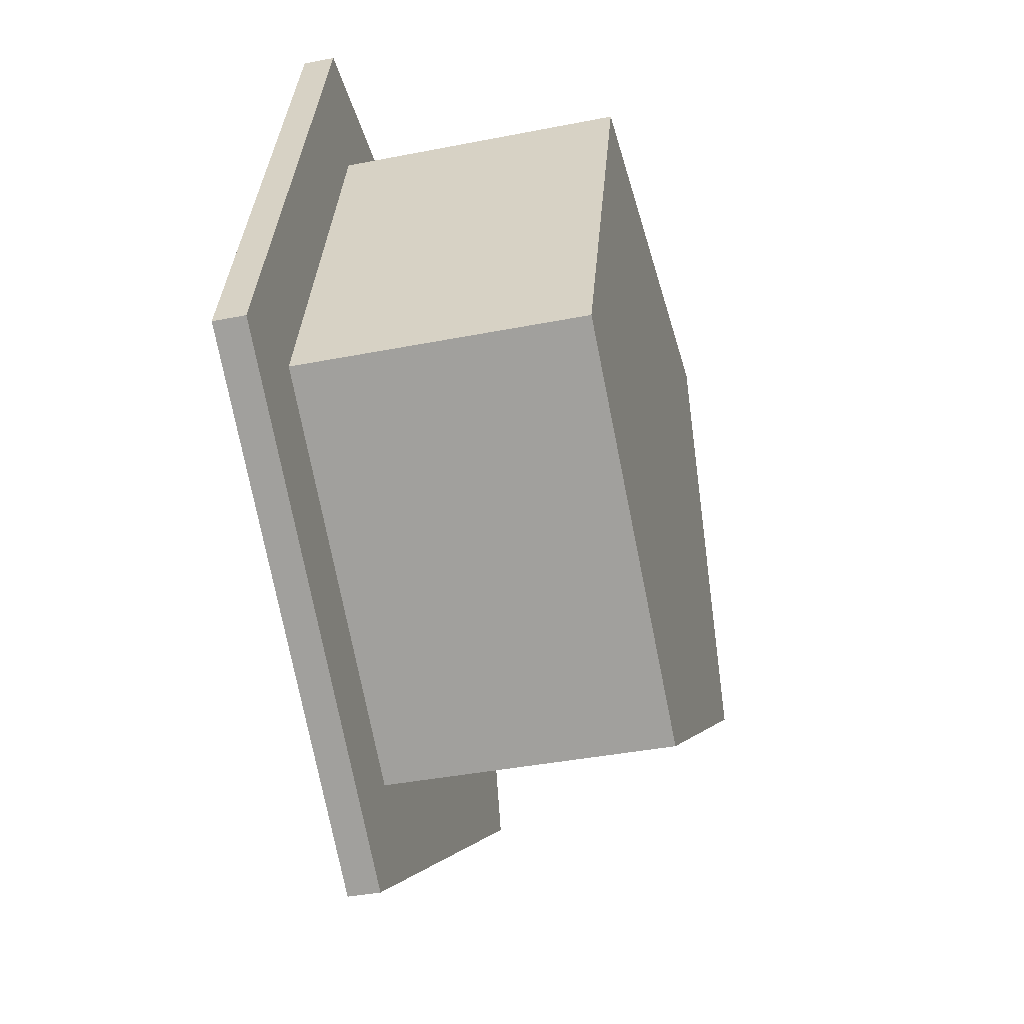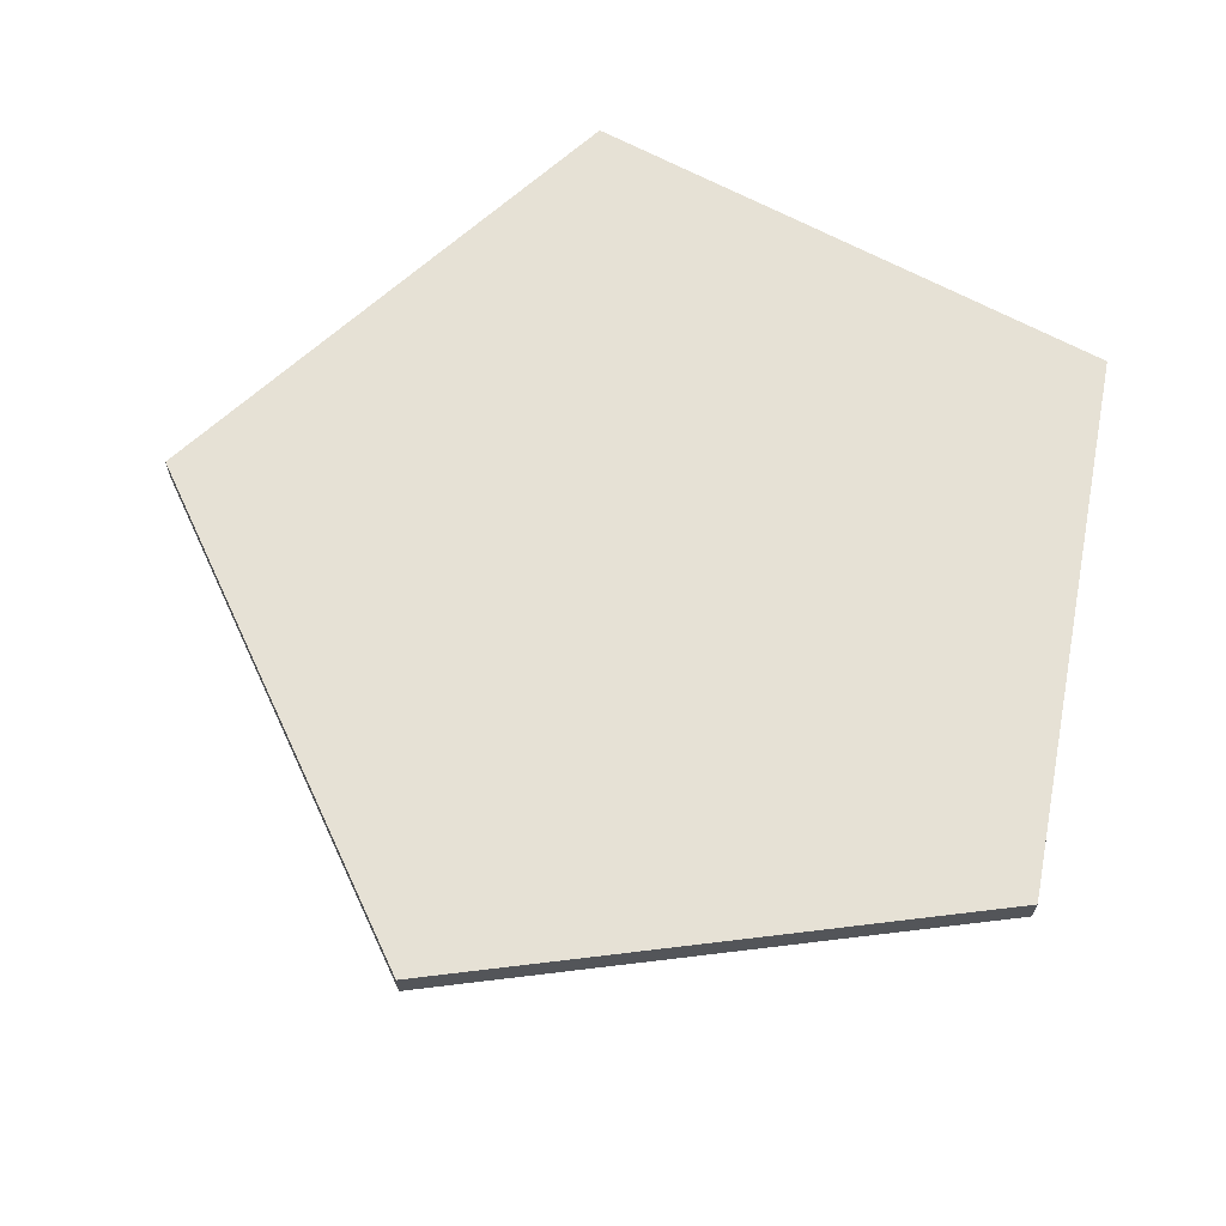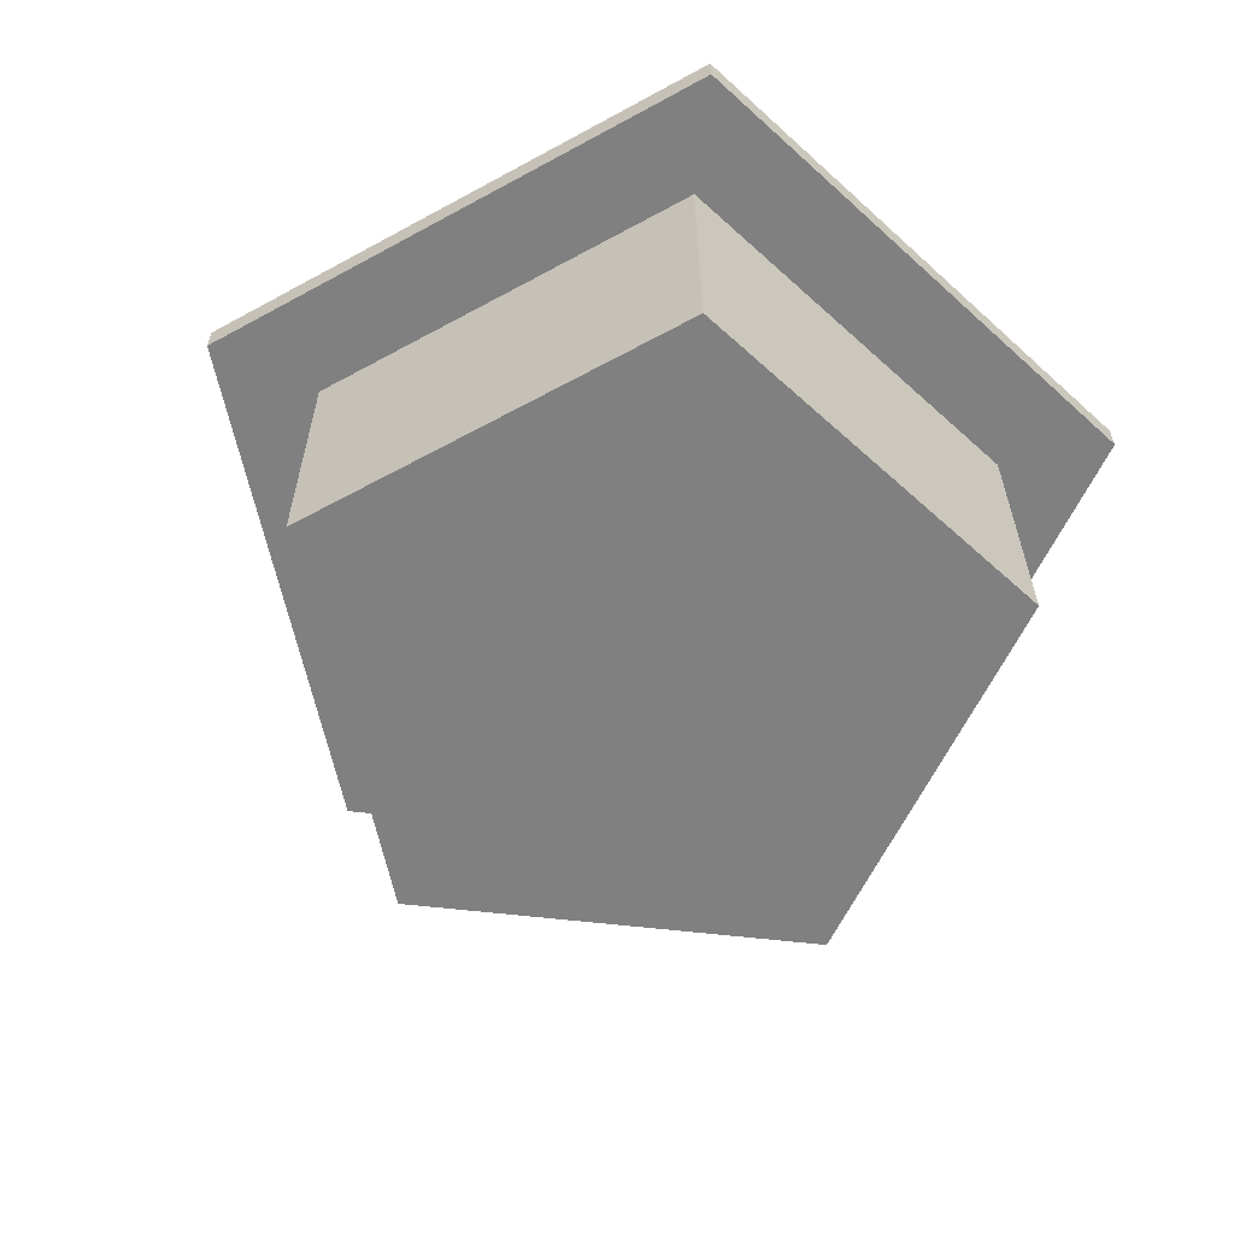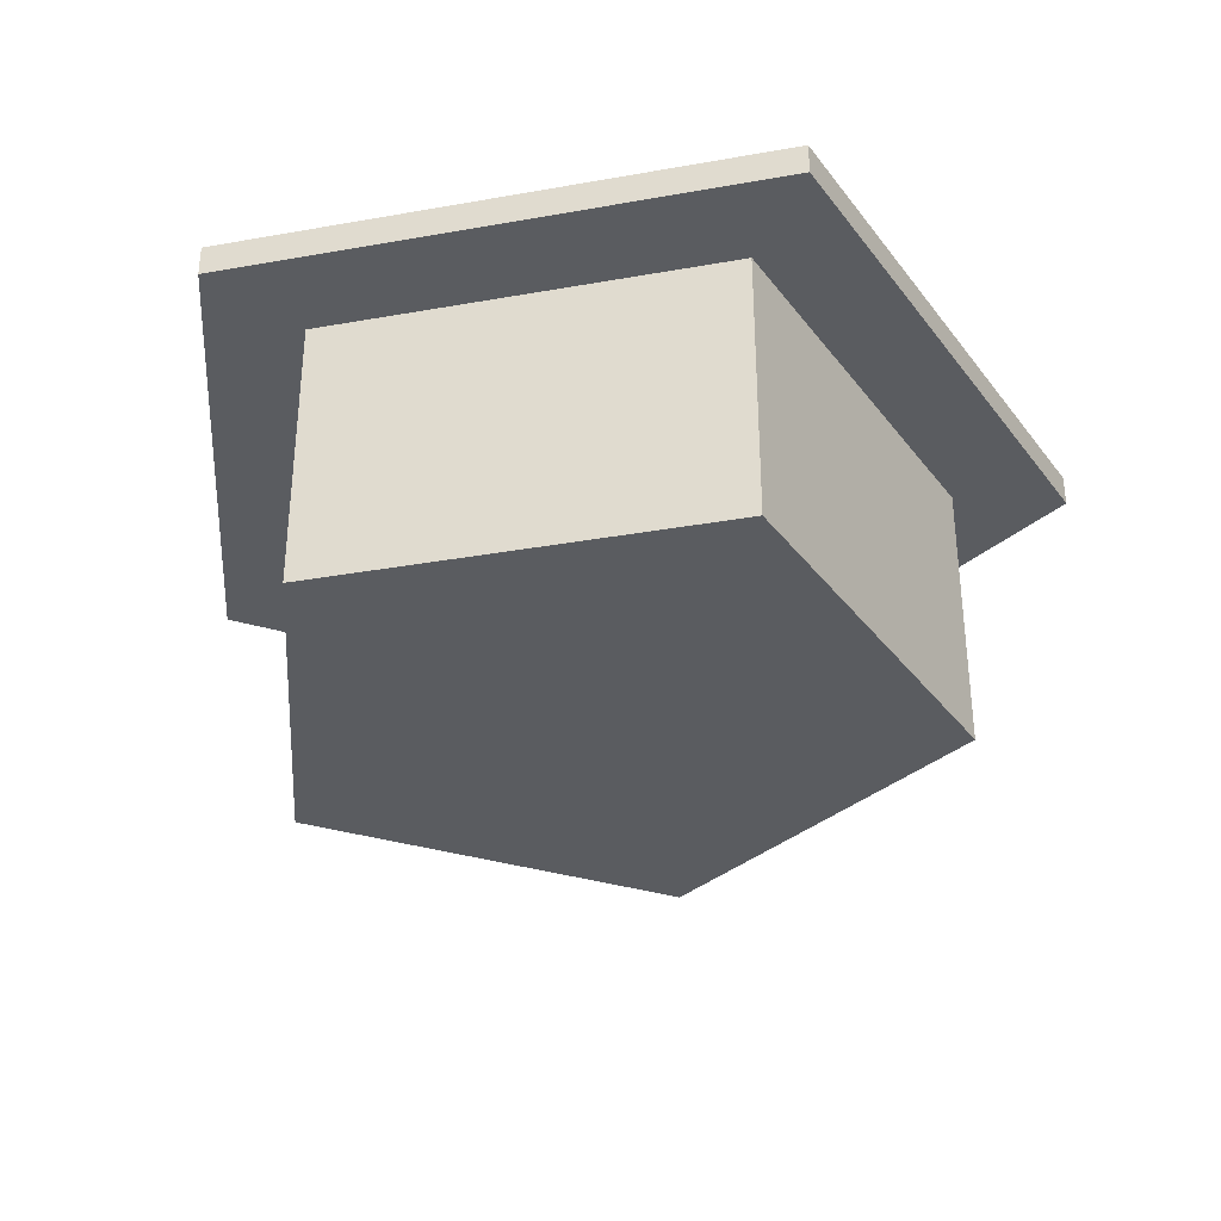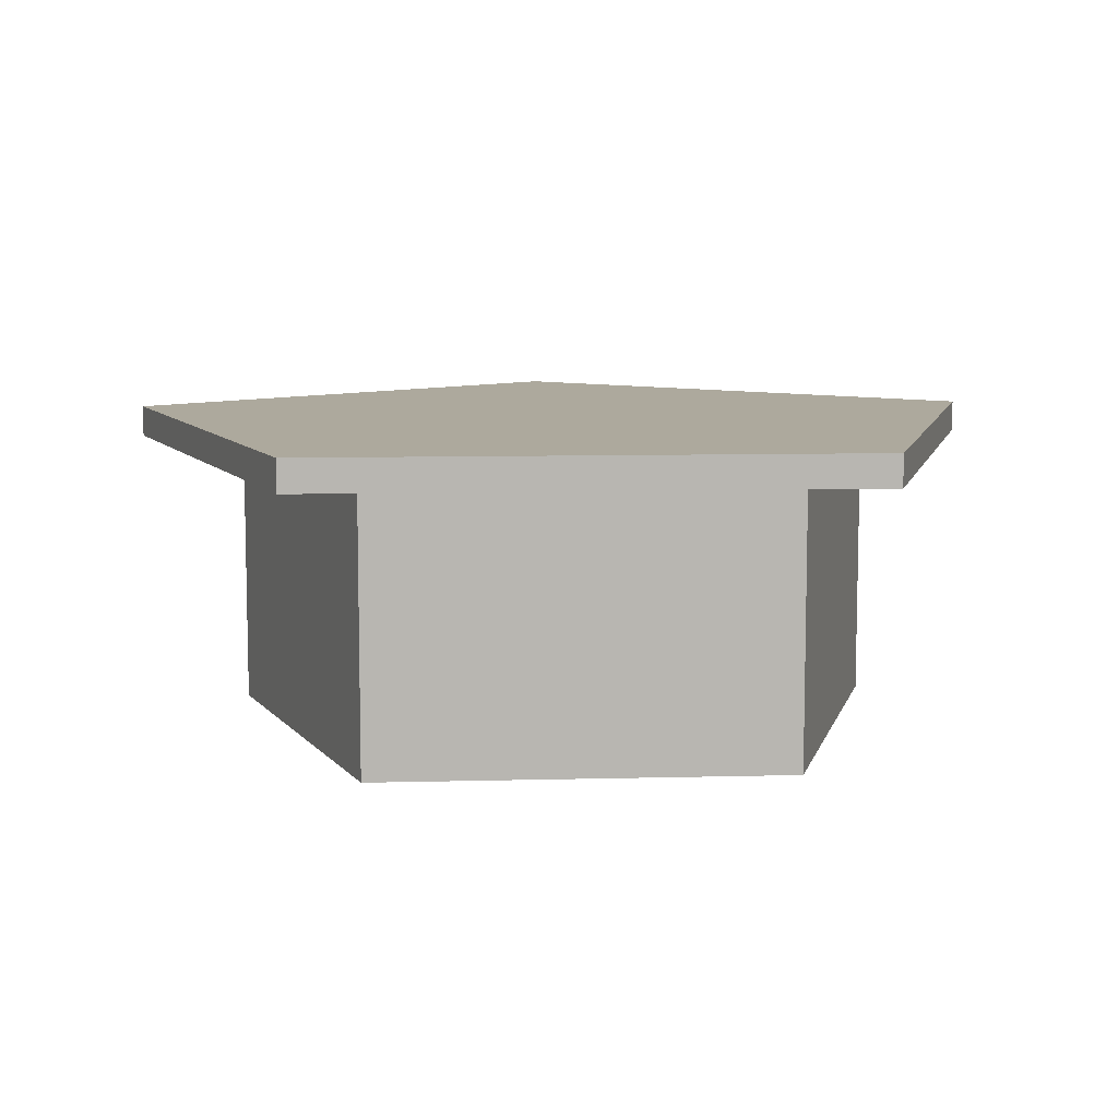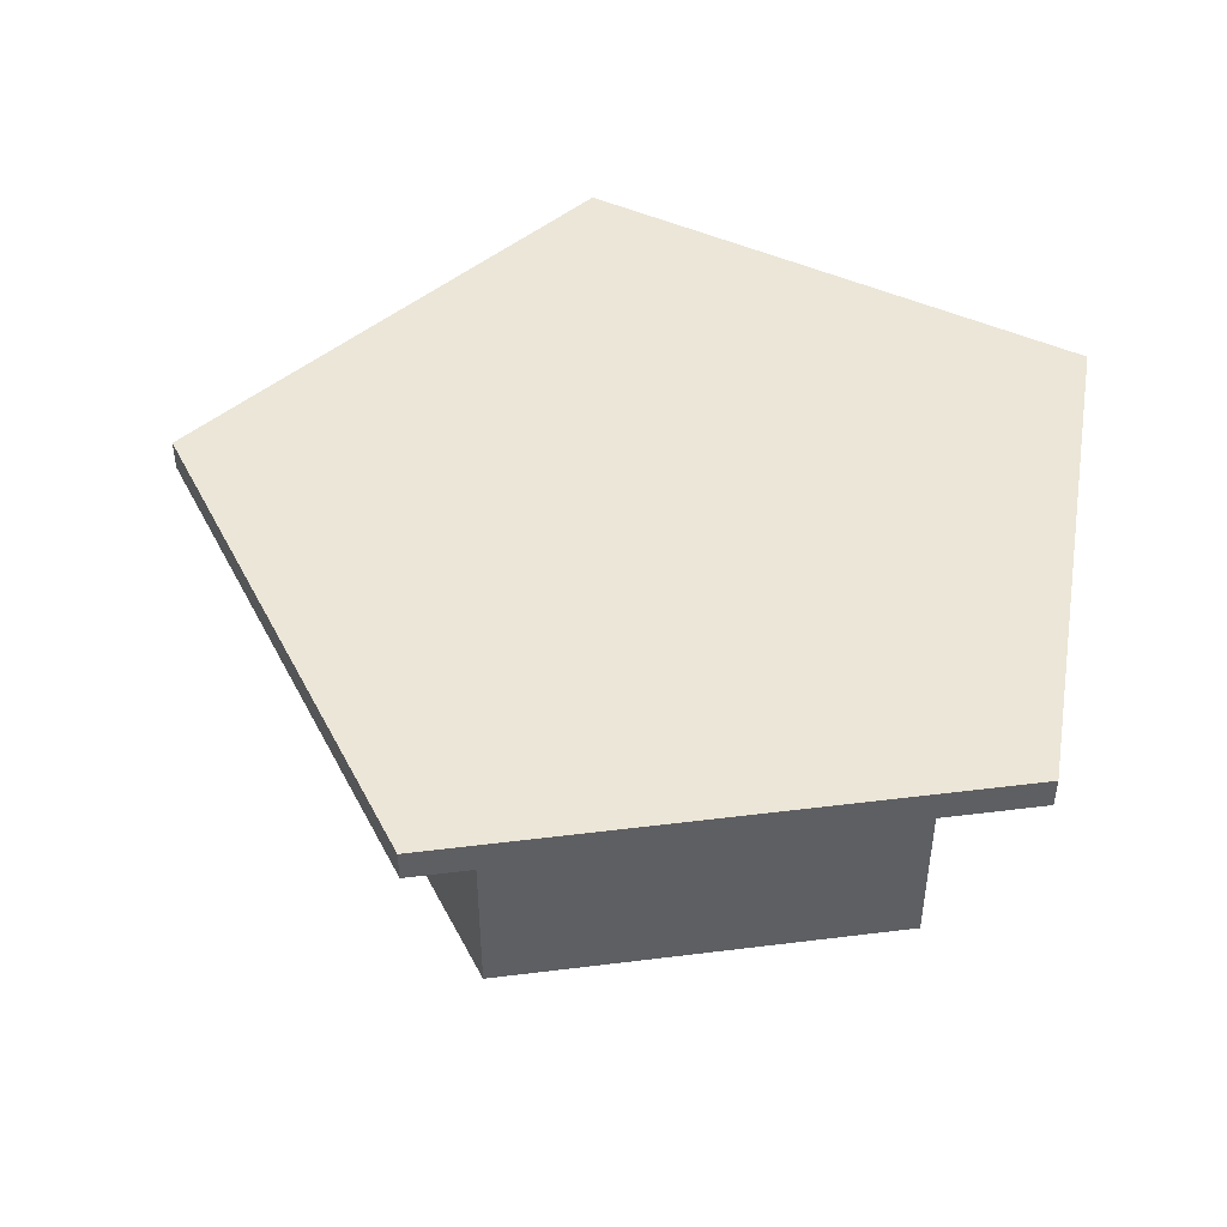
<metadata>
{"format":"obj","ext":"obj","renderer":"f3d","projection":"perspective","resolution":1024,"background":"white","views":[{"elev":-38.3,"azim":-75.9,"up":"+Z"},{"elev":64.5,"azim":-79.0,"up":"+Y"},{"elev":-60.2,"azim":-42.8,"up":"+Y"},{"elev":-34.2,"azim":13.5,"up":"+Y"},{"elev":8.8,"azim":-4.0,"up":"+Y"},{"elev":46.1,"azim":-80.1,"up":"+Y"}]}
</metadata>
<code>
o Ham_Cylinder.001
v 0 -0.16 -11.57
v 0 0.16 -11.57
v 0.3804 -0.16 -11.29
v 0.3804 0.16 -11.29
v 0.2351 -0.16 -10.84
v 0.2351 0.16 -10.84
v -0.2351 -0.16 -10.84
v -0.2351 0.16 -10.84
v -0.3804 -0.16 -11.29
v -0.3804 0.16 -11.29
v 0.5052 0.16 -11.33
v 0 0.16 -11.7
v 0.3123 0.16 -10.74
v -0.3123 0.16 -10.74
v -0.5052 0.16 -11.33
v 0.5052 0.196 -11.33
v 0 0.196 -11.7
v 0.3123 0.196 -10.74
v -0.3123 0.196 -10.74
v -0.5052 0.196 -11.33
f 1 2 4 3
f 3 4 6 5
f 5 6 8 7
f 6 4 11 13
f 7 8 10 9
f 9 10 2 1
f 1 3 5 7 9
f 15 14 19 20
f 2 10 15 12
f 4 2 12 11
f 8 6 13 14
f 10 8 14 15
f 16 17 20 19 18
f 13 11 16 18
f 12 15 20 17
f 14 13 18 19
f 11 12 17 16

</code>
